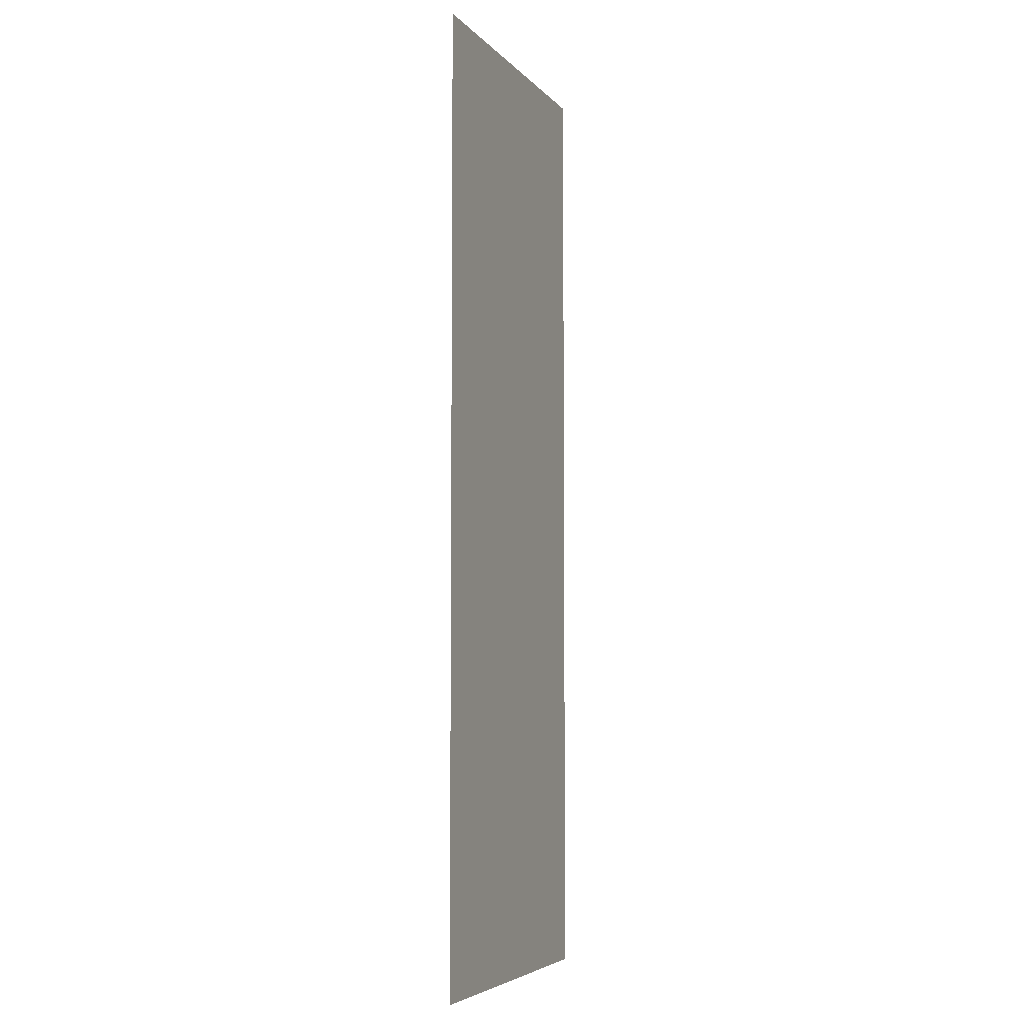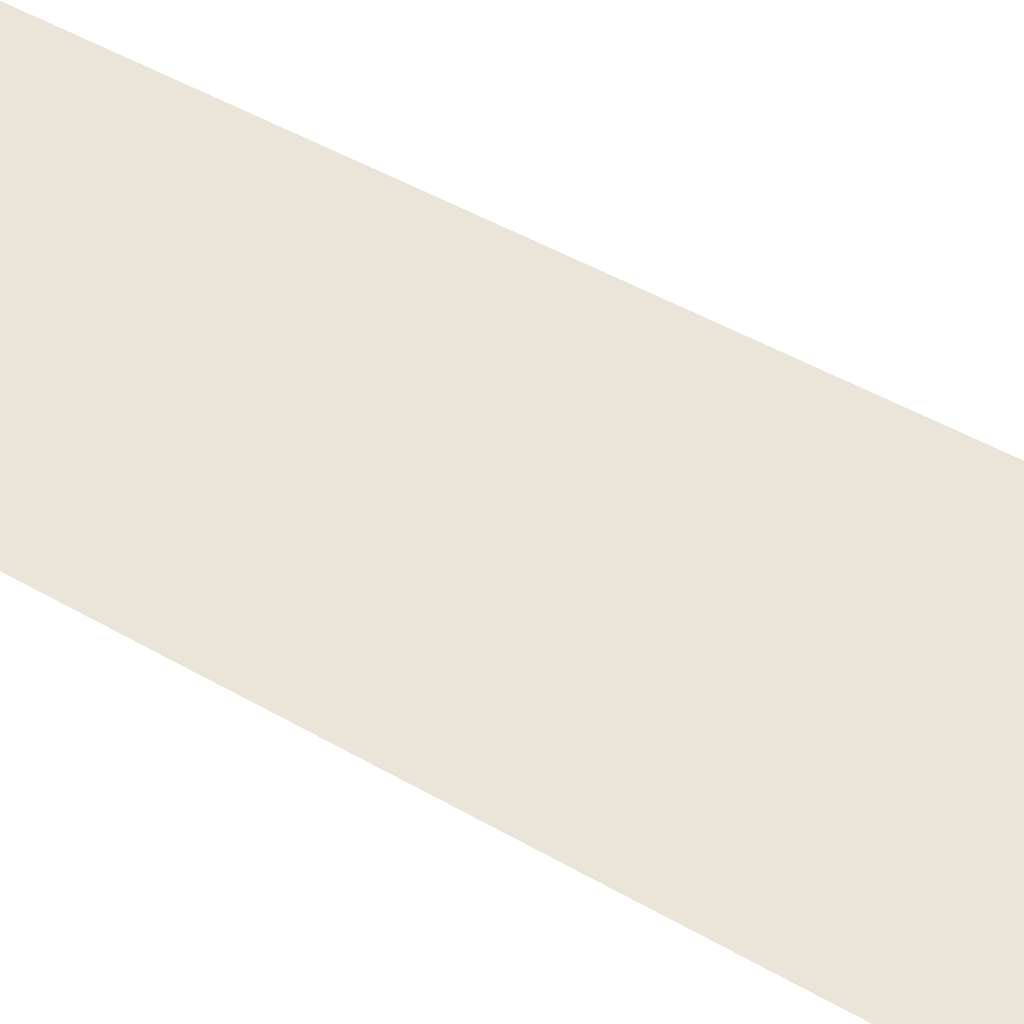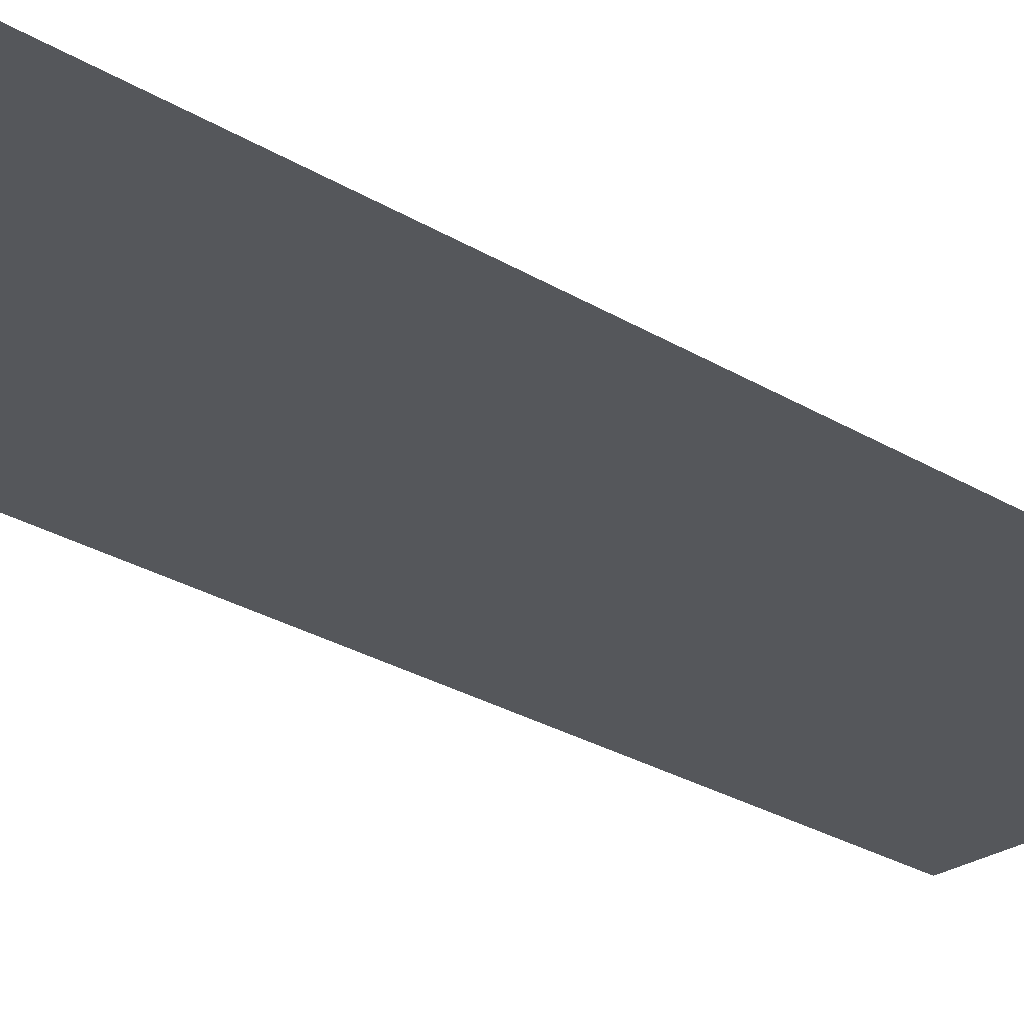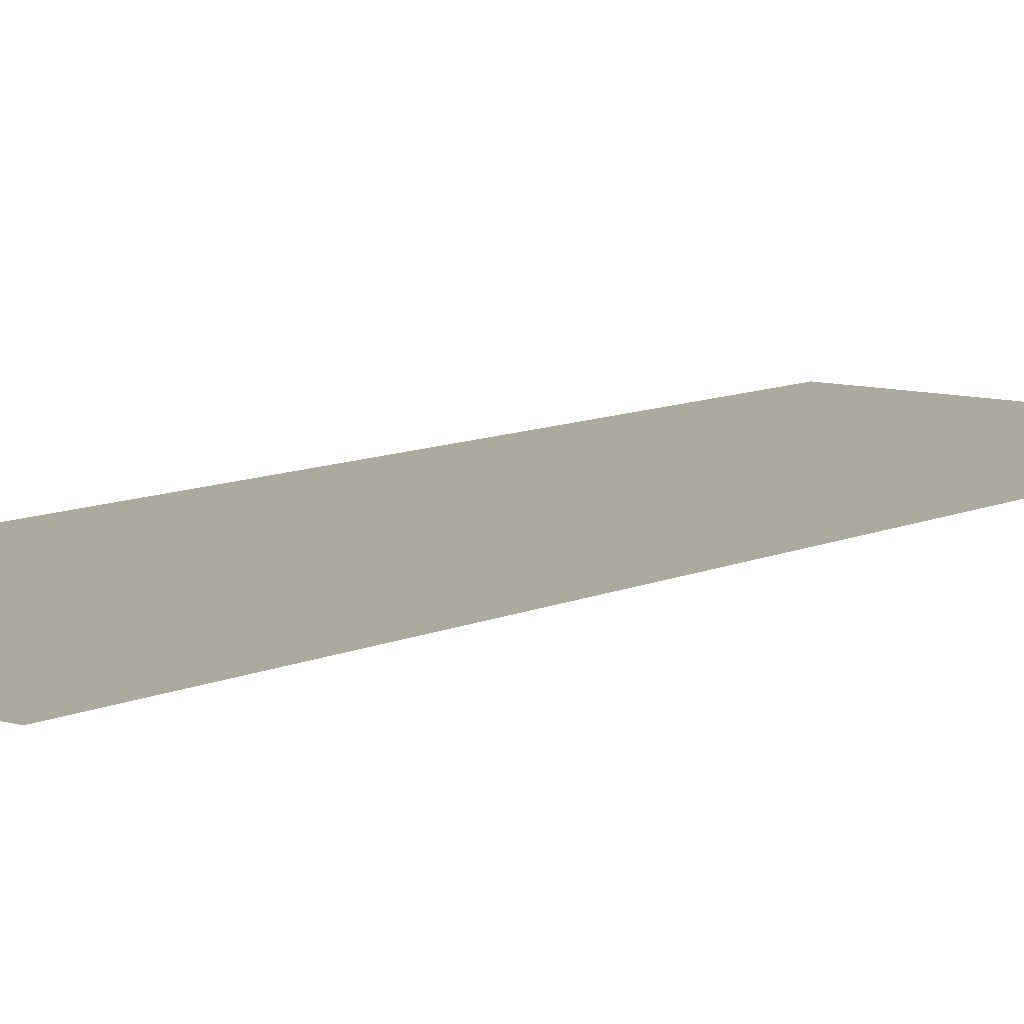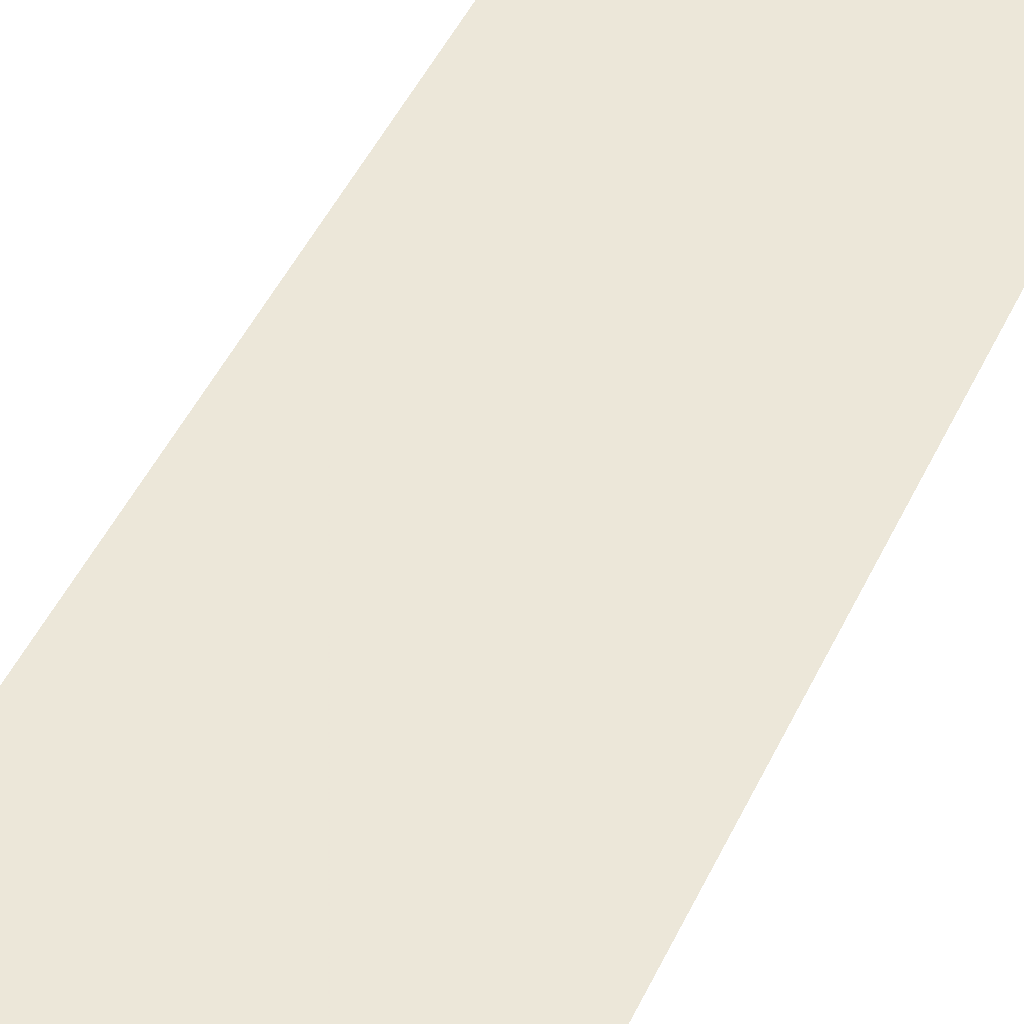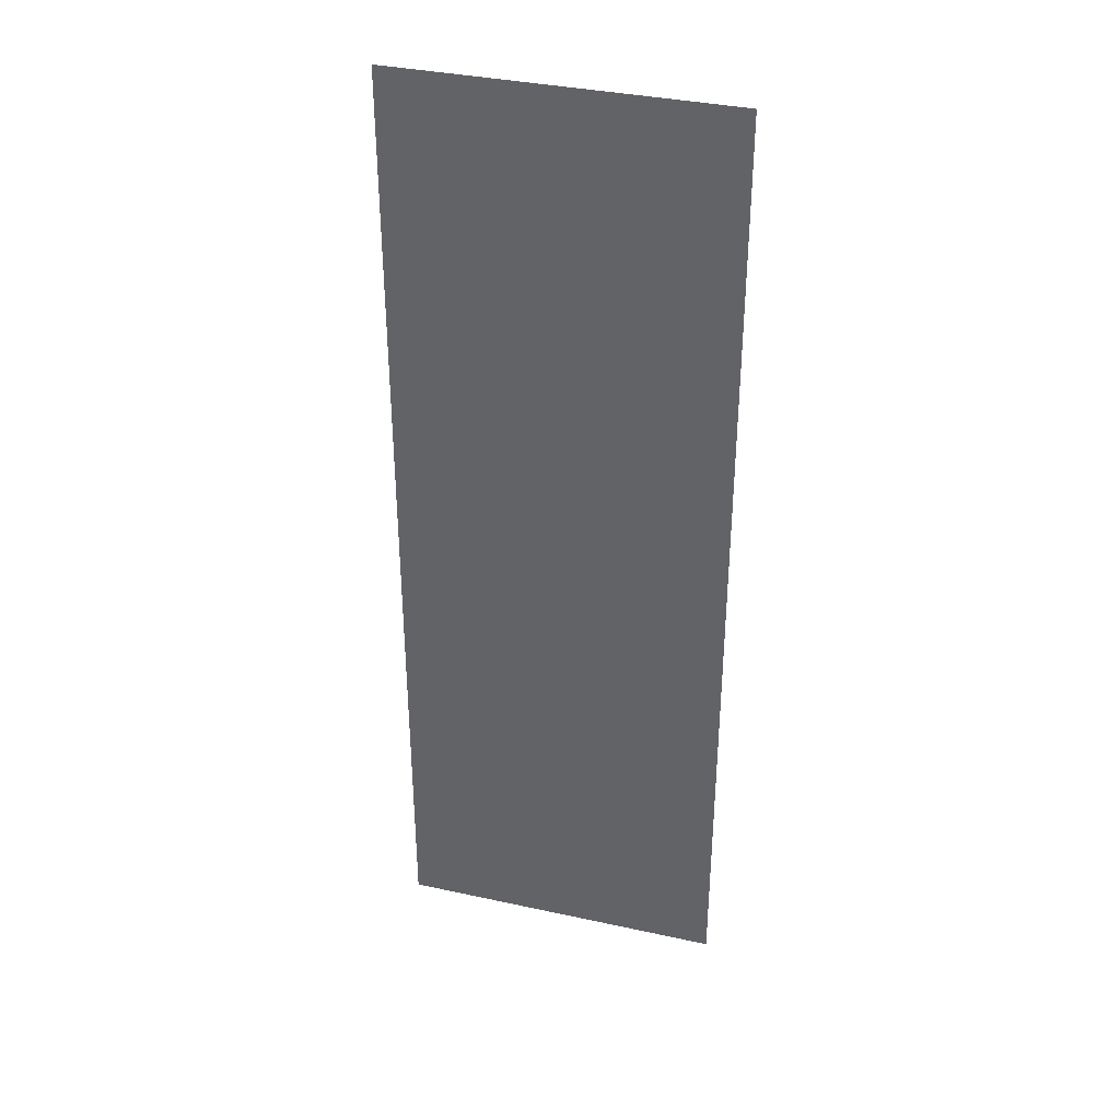
<metadata>
{"format":"obj","ext":"obj","renderer":"f3d","projection":"perspective","resolution":1024,"background":"white","views":[{"elev":-5.4,"azim":111.0,"up":"+Y"},{"elev":44.5,"azim":124.5,"up":"+Z"},{"elev":-26.7,"azim":-133.7,"up":"+Z"},{"elev":9.0,"azim":38.5,"up":"+Z"},{"elev":49.6,"azim":-154.9,"up":"+Z"},{"elev":36.3,"azim":-164.1,"up":"+Y"}]}
</metadata>
<code>
v 4570 51.2 -1920
v 4467 51.2 -1920
v 4467 352 -1920
v 4570 51.2 -1920
v 4467 352 -1920
v 4570 352 -1920
f 1 2 3
f 4 5 6

</code>
